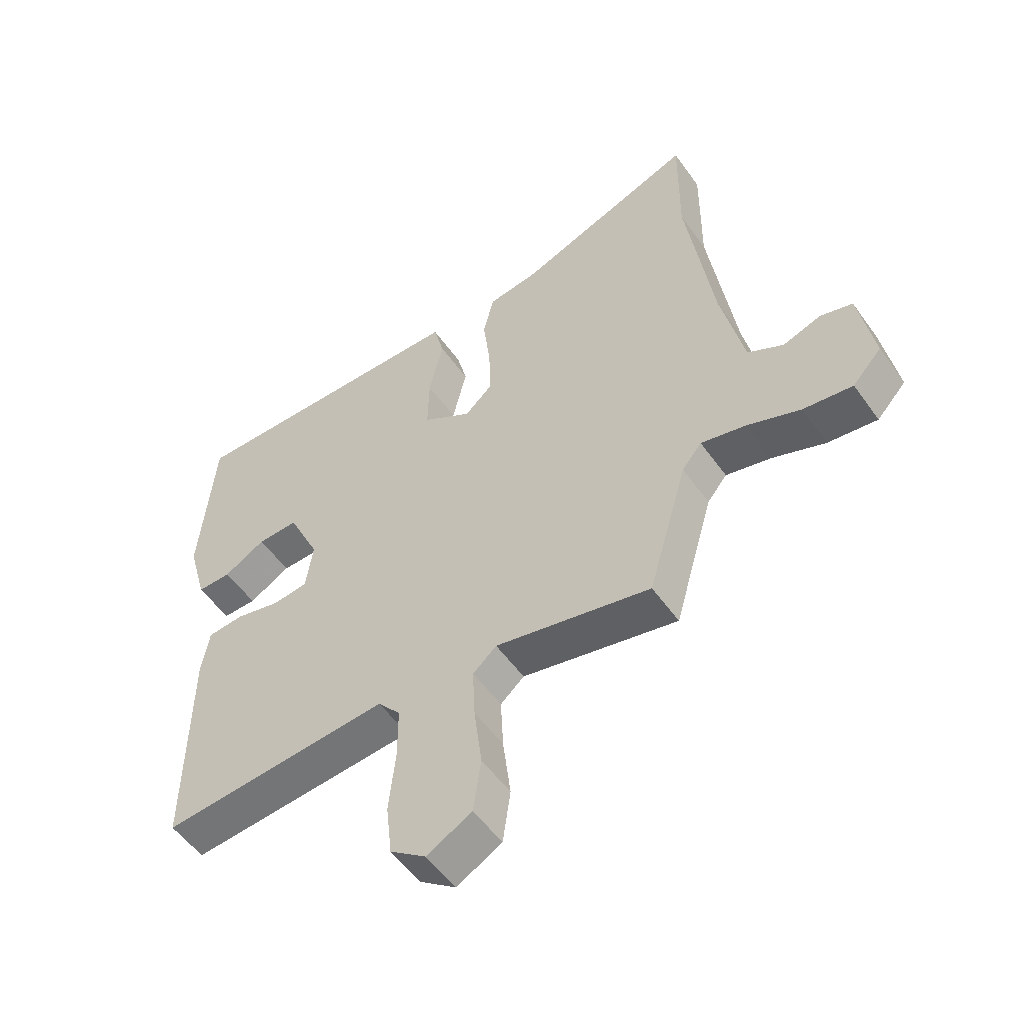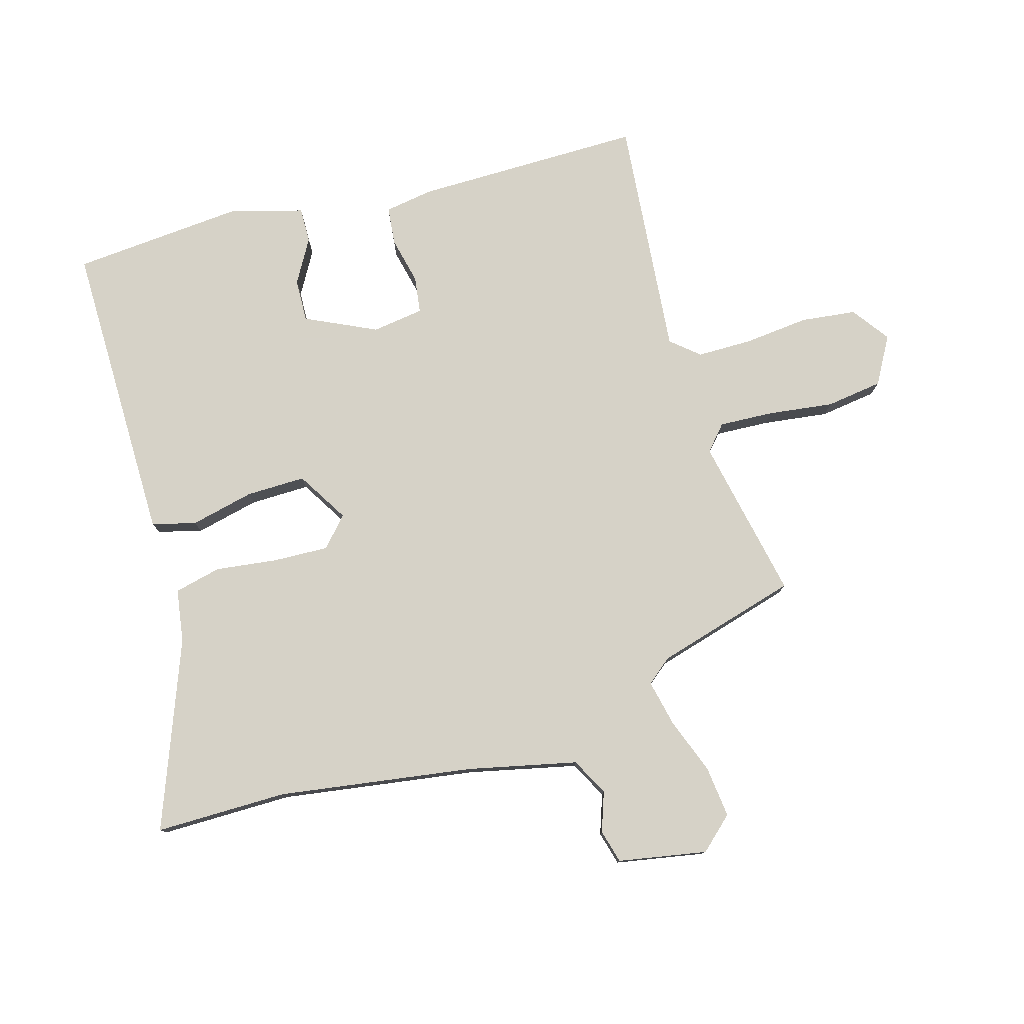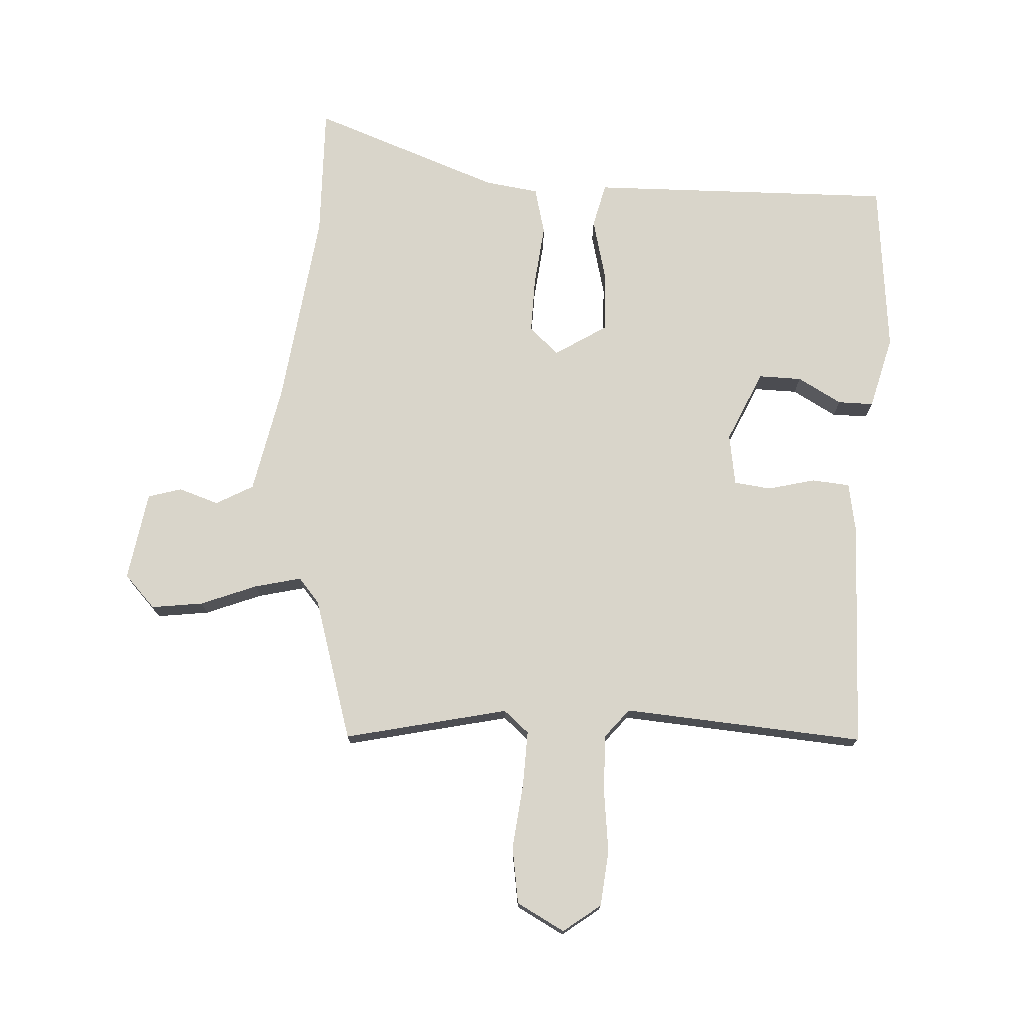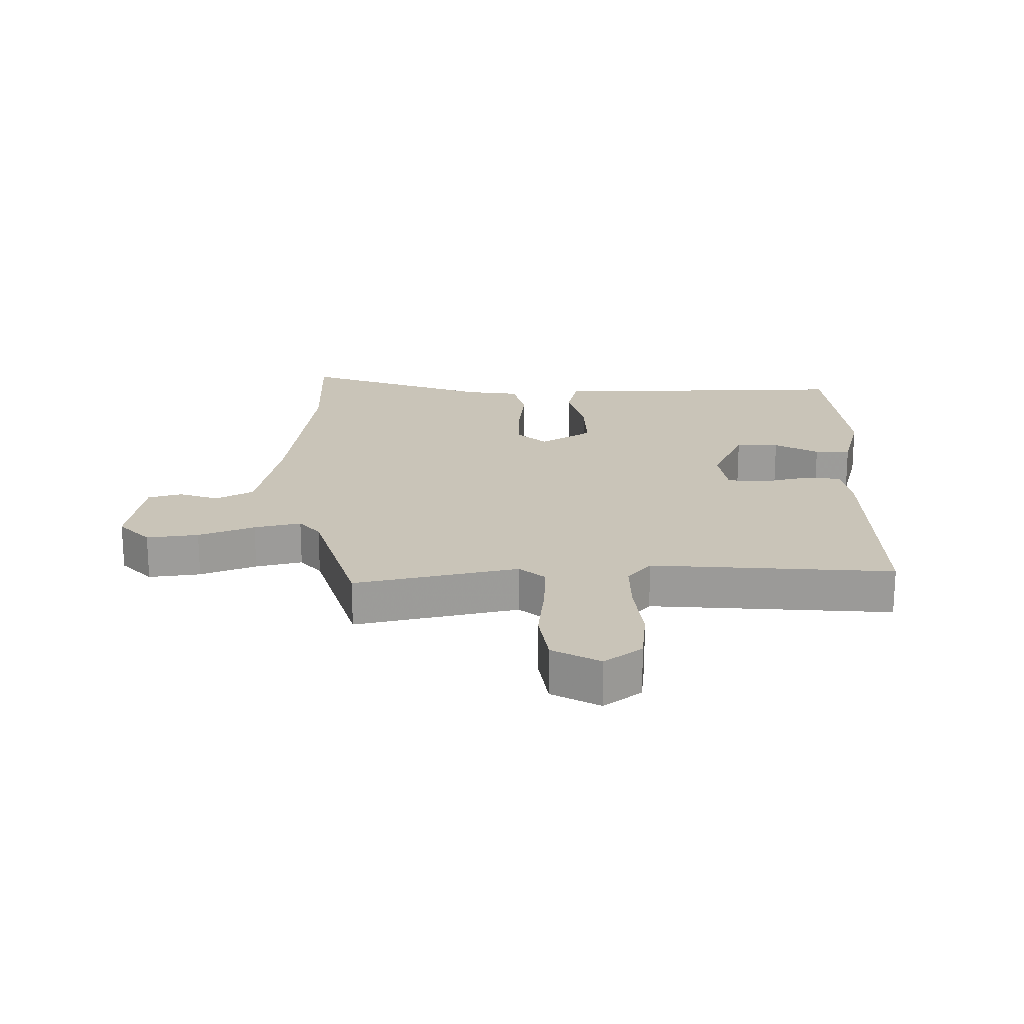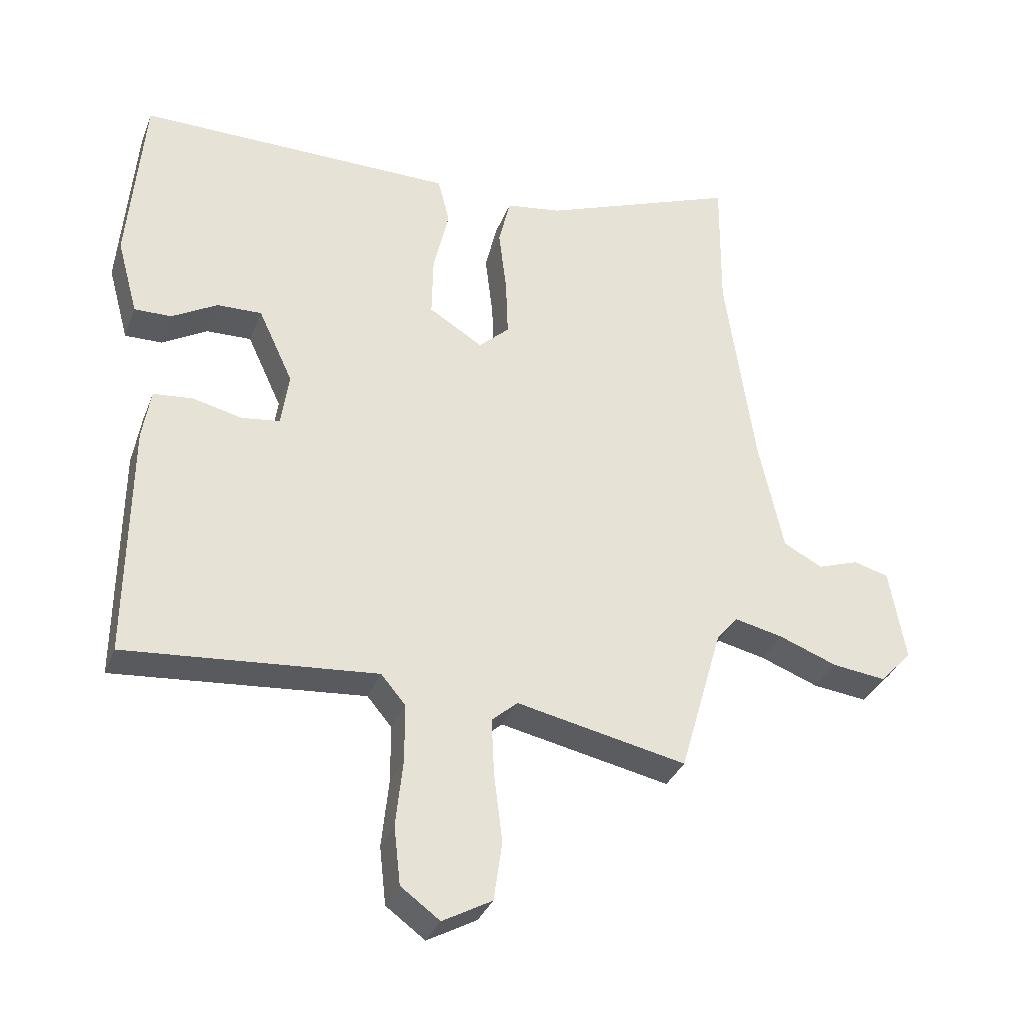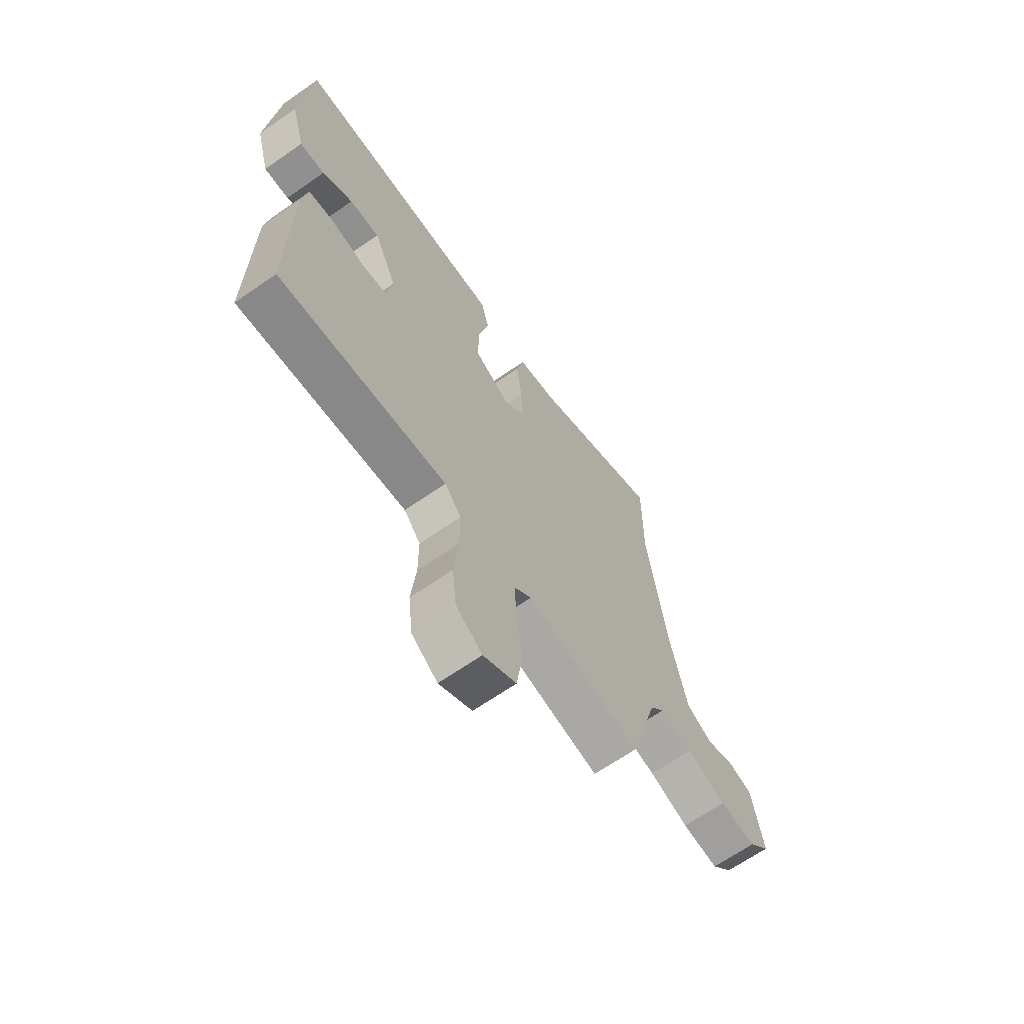
<metadata>
{"format":"obj","ext":"obj","renderer":"f3d","projection":"perspective","resolution":1024,"background":"white","views":[{"elev":-53.4,"azim":34.6,"up":"+Z"},{"elev":78.5,"azim":74.2,"up":"+Y"},{"elev":74.5,"azim":-177.5,"up":"+Y"},{"elev":20.1,"azim":178.8,"up":"+Y"},{"elev":-33.4,"azim":-19.2,"up":"+Z"},{"elev":-66.5,"azim":-55.1,"up":"+Z"}]}
</metadata>
<code>
v -0.5 0.07 0.496
v -0.135 0.07 0.493
v -0.011 0.07 0.492
v 0.007 0.07 0.421
v -0.017 0.07 0.319
v -0.019 0.07 0.223
v 0.064 0.07 0.172
v 0.111 0.07 0.215
v 0.108 0.07 0.304
v 0.096 0.07 0.404
v 0.114 0.07 0.479
v 0.2 0.07 0.492
v 0.501 0.07 0.606
v 0.499 0.07 0.393
v 0.544 0.07 0.078
v 0.582 0.07 -0.097
v 0.642 0.07 -0.129
v 0.706 0.07 -0.107
v 0.76 0.07 -0.122
v 0.785 0.07 -0.265
v 0.736 0.07 -0.318
v 0.653 0.07 -0.308
v 0.563 0.07 -0.274
v 0.488 0.07 -0.257
v 0.455 0.07 -0.297
v 0.389 0.07 -0.526
v 0.127 0.07 -0.471
v 0.087 0.07 -0.506
v 0.091 0.07 -0.593
v 0.104 0.07 -0.699
v 0.091 0.07 -0.79
v 0.015 0.07 -0.832
v -0.045 0.07 -0.788
v -0.055 0.07 -0.699
v -0.044 0.07 -0.595
v -0.044 0.07 -0.506
v -0.082 0.07 -0.461
v -0.468 0.07 -0.494
v -0.464 0.07 -0.128
v -0.451 0.07 -0.049
v -0.39 0.07 -0.043
v -0.314 0.07 -0.061
v -0.255 0.07 -0.053
v -0.243 0.07 0.03
v -0.296 0.07 0.144
v -0.365 0.07 0.142
v -0.435 0.07 0.102
v -0.492 0.07 0.101
v -0.524 0.07 0.218
v -0.5 0 0.496
v -0.135 0 0.493
v -0.011 0 0.492
v 0.007 0 0.421
v -0.017 0 0.319
v -0.019 0 0.223
v 0.064 0 0.172
v 0.111 0 0.215
v 0.108 0 0.304
v 0.096 0 0.404
v 0.114 0 0.479
v 0.2 0 0.492
v 0.501 0 0.606
v 0.499 0 0.393
v 0.544 0 0.078
v 0.582 0 -0.097
v 0.642 0 -0.129
v 0.706 0 -0.107
v 0.76 0 -0.122
v 0.785 0 -0.265
v 0.736 0 -0.318
v 0.653 0 -0.308
v 0.563 0 -0.274
v 0.488 0 -0.257
v 0.455 0 -0.297
v 0.389 0 -0.526
v 0.127 0 -0.471
v 0.087 0 -0.506
v 0.091 0 -0.593
v 0.104 0 -0.699
v 0.091 0 -0.79
v 0.015 0 -0.832
v -0.045 0 -0.788
v -0.055 0 -0.699
v -0.044 0 -0.595
v -0.044 0 -0.506
v -0.082 0 -0.461
v -0.468 0 -0.494
v -0.464 0 -0.128
v -0.451 0 -0.049
v -0.39 0 -0.043
v -0.314 0 -0.061
v -0.255 0 -0.053
v -0.243 0 0.03
v -0.296 0 0.144
v -0.365 0 0.142
v -0.435 0 0.102
v -0.492 0 0.101
v -0.524 0 0.218
f 46 47 48 49
f 45 46 49 1
f 39 40 41 42
f 37 38 39 42
f 36 37 42 43
f 32 33 34 35
f 32 35 36
f 29 30 31 32
f 28 29 32 36
f 27 28 36 43
f 25 26 27 43
f 20 21 22 23
f 20 23 24
f 17 18 19 20
f 16 17 20 24
f 15 16 24 25
f 12 13 14
f 9 10 11 12
f 8 9 12 14
f 7 8 14 15
f 2 3 4 5
f 45 1 2 5
f 44 45 5 6
f 7 15 25 43
f 6 7 43 44
f 98 97 96 95
f 50 98 95 94
f 91 90 89 88
f 91 88 87 86
f 92 91 86 85
f 84 83 82 81
f 85 84 81
f 81 80 79 78
f 85 81 78 77
f 92 85 77 76
f 92 76 75 74
f 72 71 70 69
f 73 72 69
f 69 68 67 66
f 73 69 66 65
f 74 73 65 64
f 63 62 61
f 61 60 59 58
f 63 61 58 57
f 64 63 57 56
f 54 53 52 51
f 54 51 50 94
f 55 54 94 93
f 92 74 64 56
f 93 92 56 55
f 1 50 51 2
f 2 51 52 3
f 3 52 53 4
f 4 53 54 5
f 5 54 55 6
f 6 55 56 7
f 7 56 57 8
f 8 57 58 9
f 9 58 59 10
f 10 59 60 11
f 11 60 61 12
f 12 61 62 13
f 13 62 63 14
f 14 63 64 15
f 15 64 65 16
f 16 65 66 17
f 17 66 67 18
f 18 67 68 19
f 19 68 69 20
f 20 69 70 21
f 21 70 71 22
f 22 71 72 23
f 23 72 73 24
f 24 73 74 25
f 25 74 75 26
f 26 75 76 27
f 27 76 77 28
f 28 77 78 29
f 29 78 79 30
f 30 79 80 31
f 31 80 81 32
f 32 81 82 33
f 33 82 83 34
f 34 83 84 35
f 35 84 85 36
f 36 85 86 37
f 37 86 87 38
f 38 87 88 39
f 39 88 89 40
f 40 89 90 41
f 41 90 91 42
f 42 91 92 43
f 43 92 93 44
f 44 93 94 45
f 45 94 95 46
f 46 95 96 47
f 47 96 97 48
f 48 97 98 49
f 49 98 50 1

</code>
